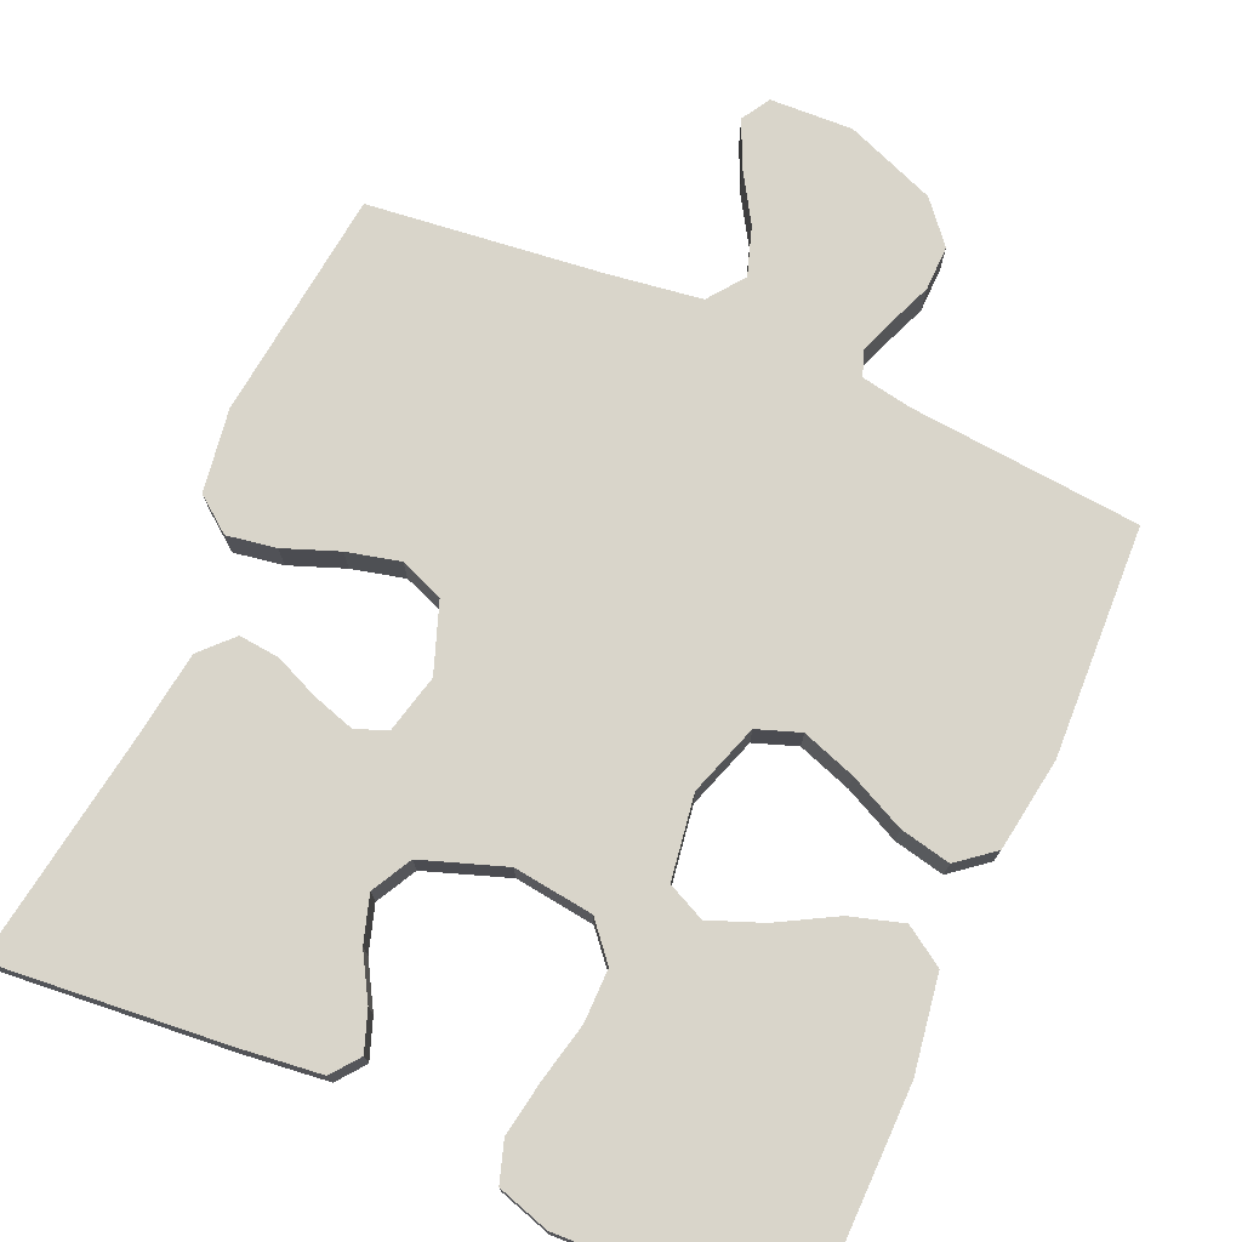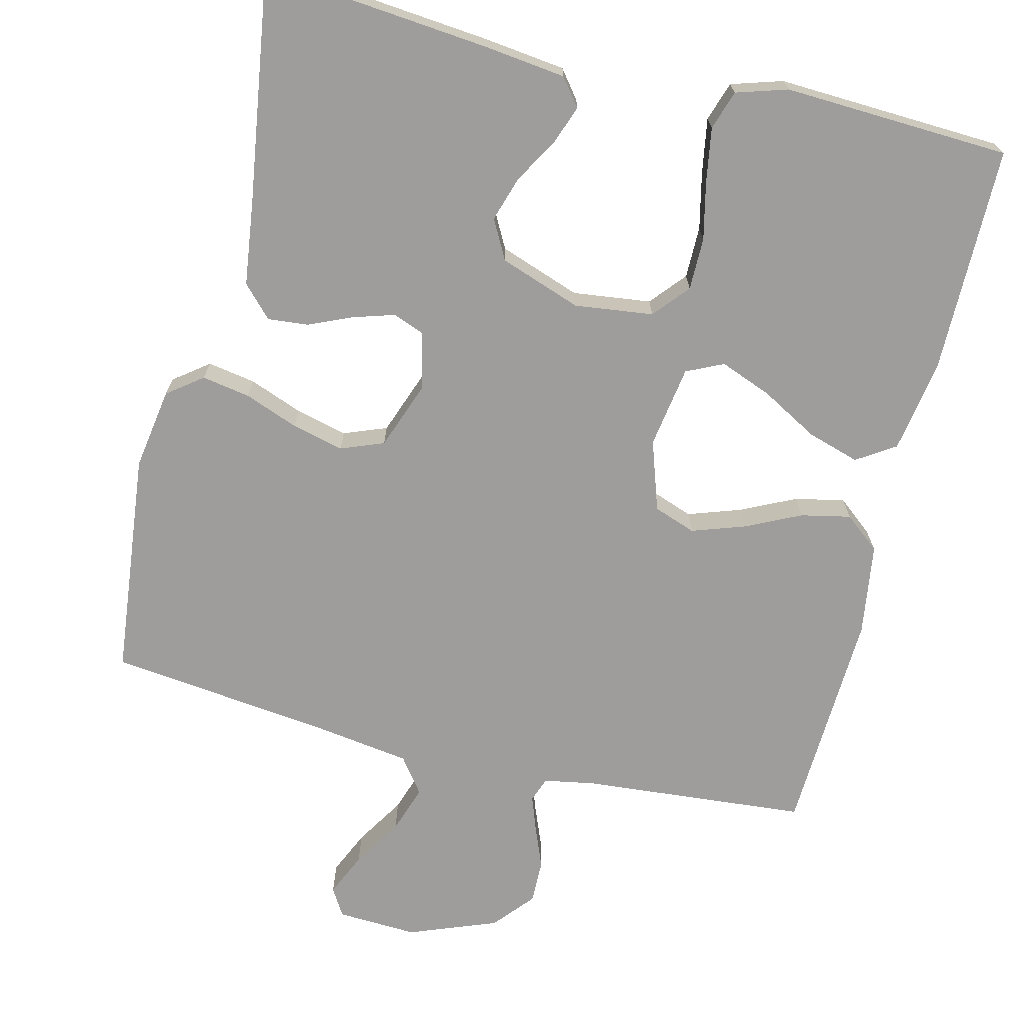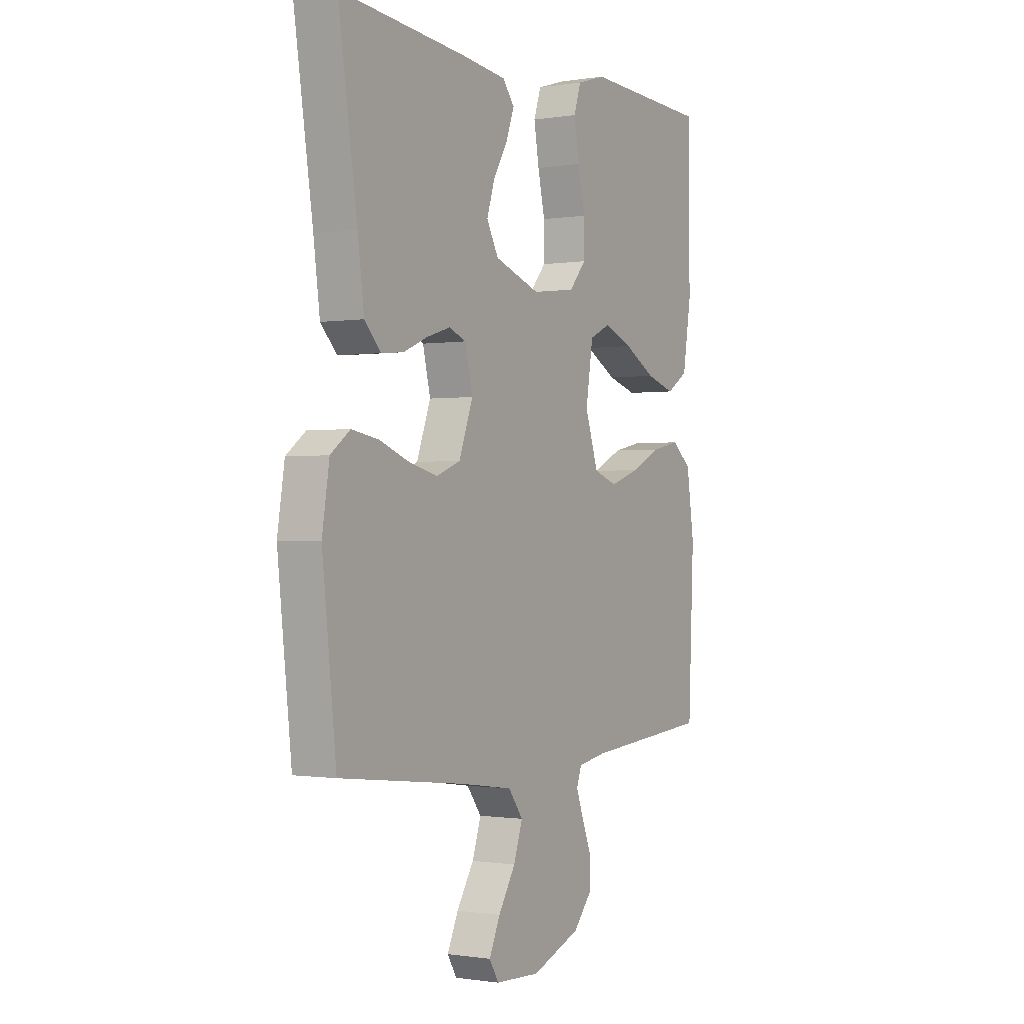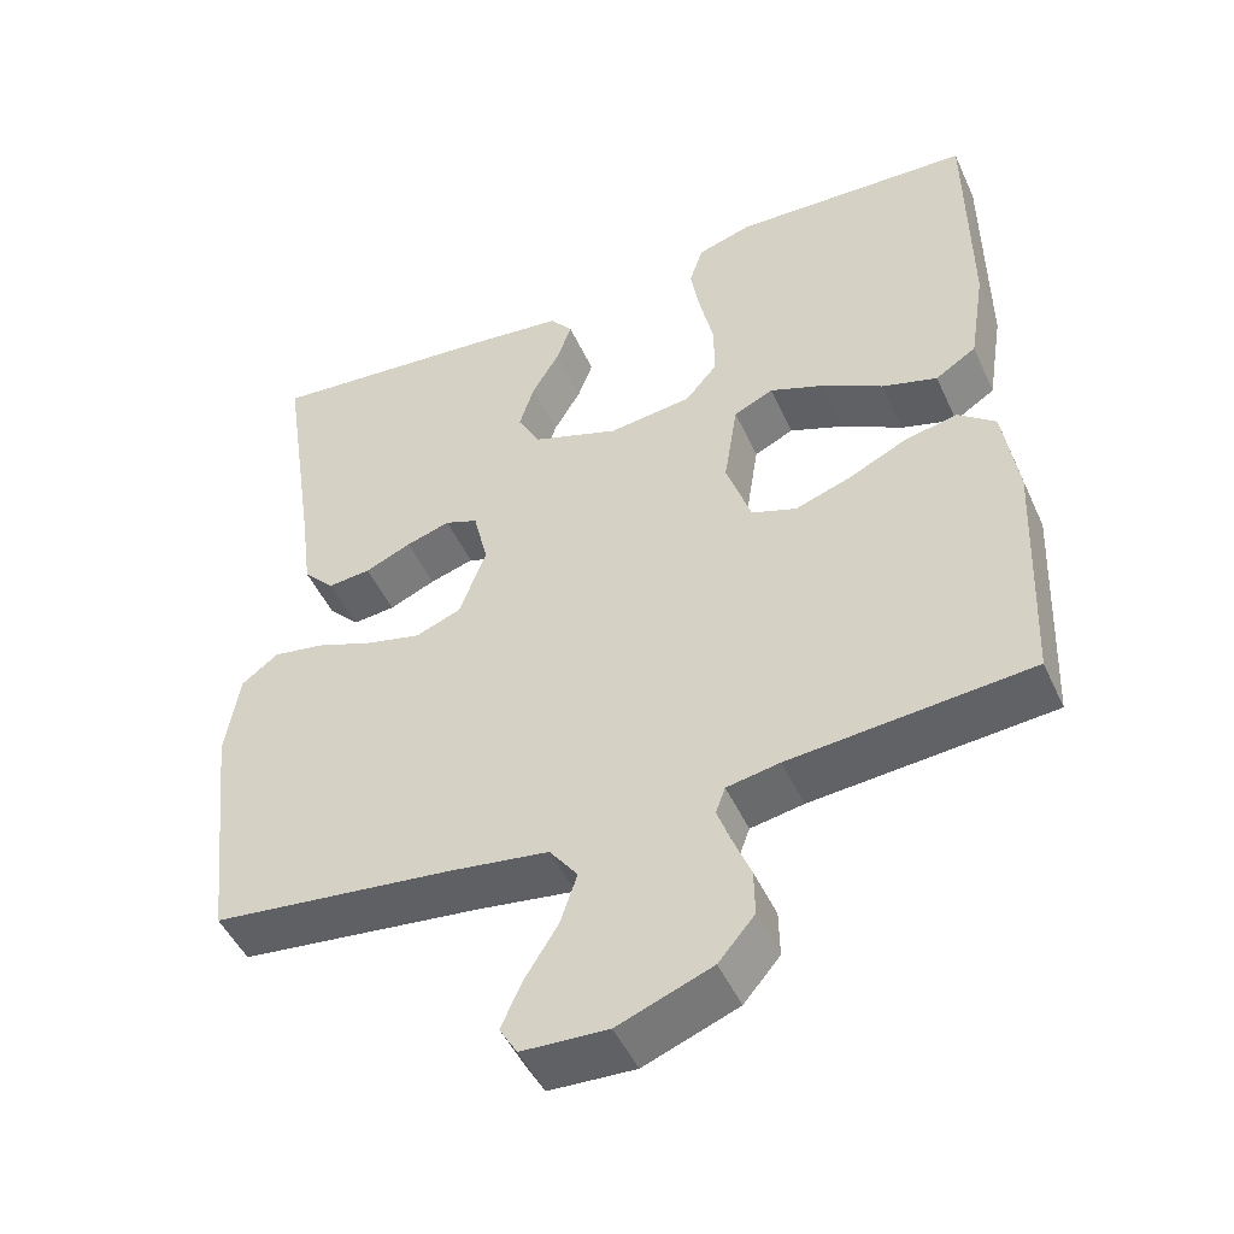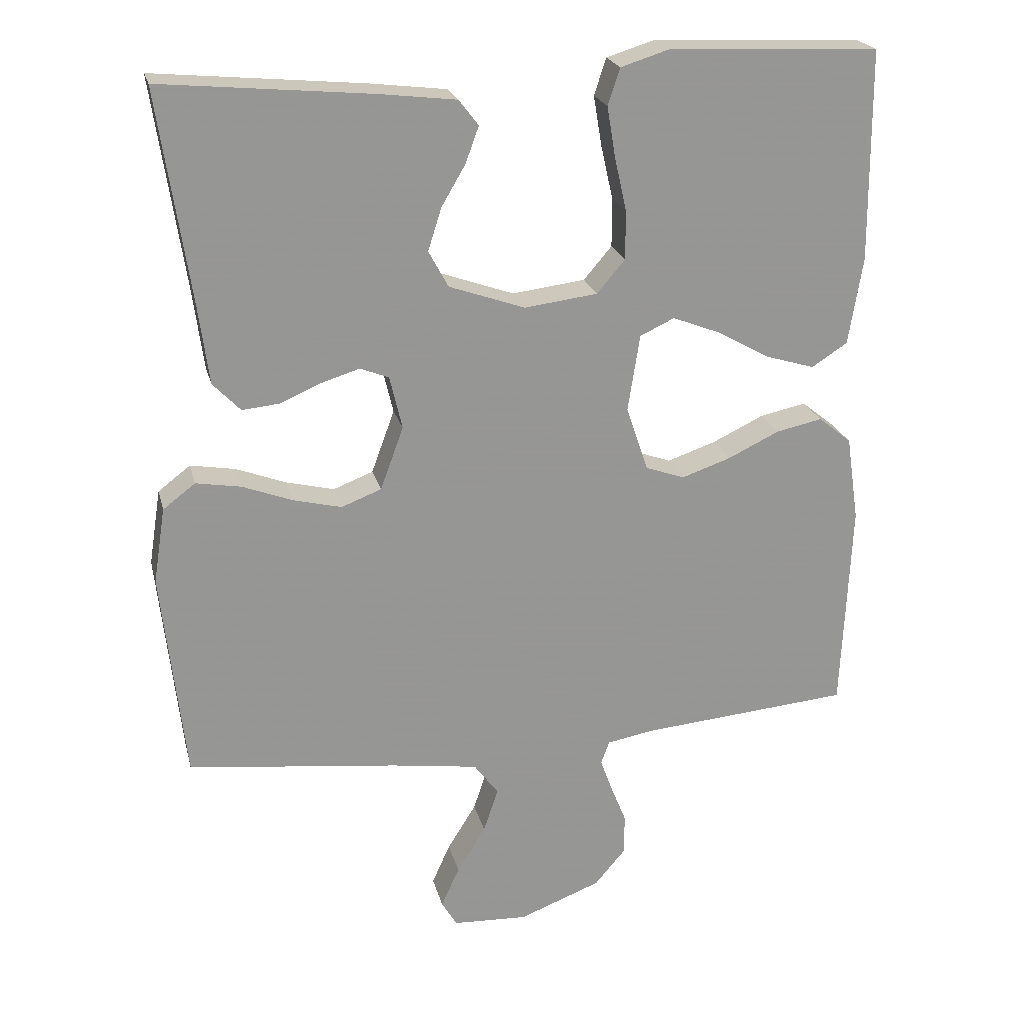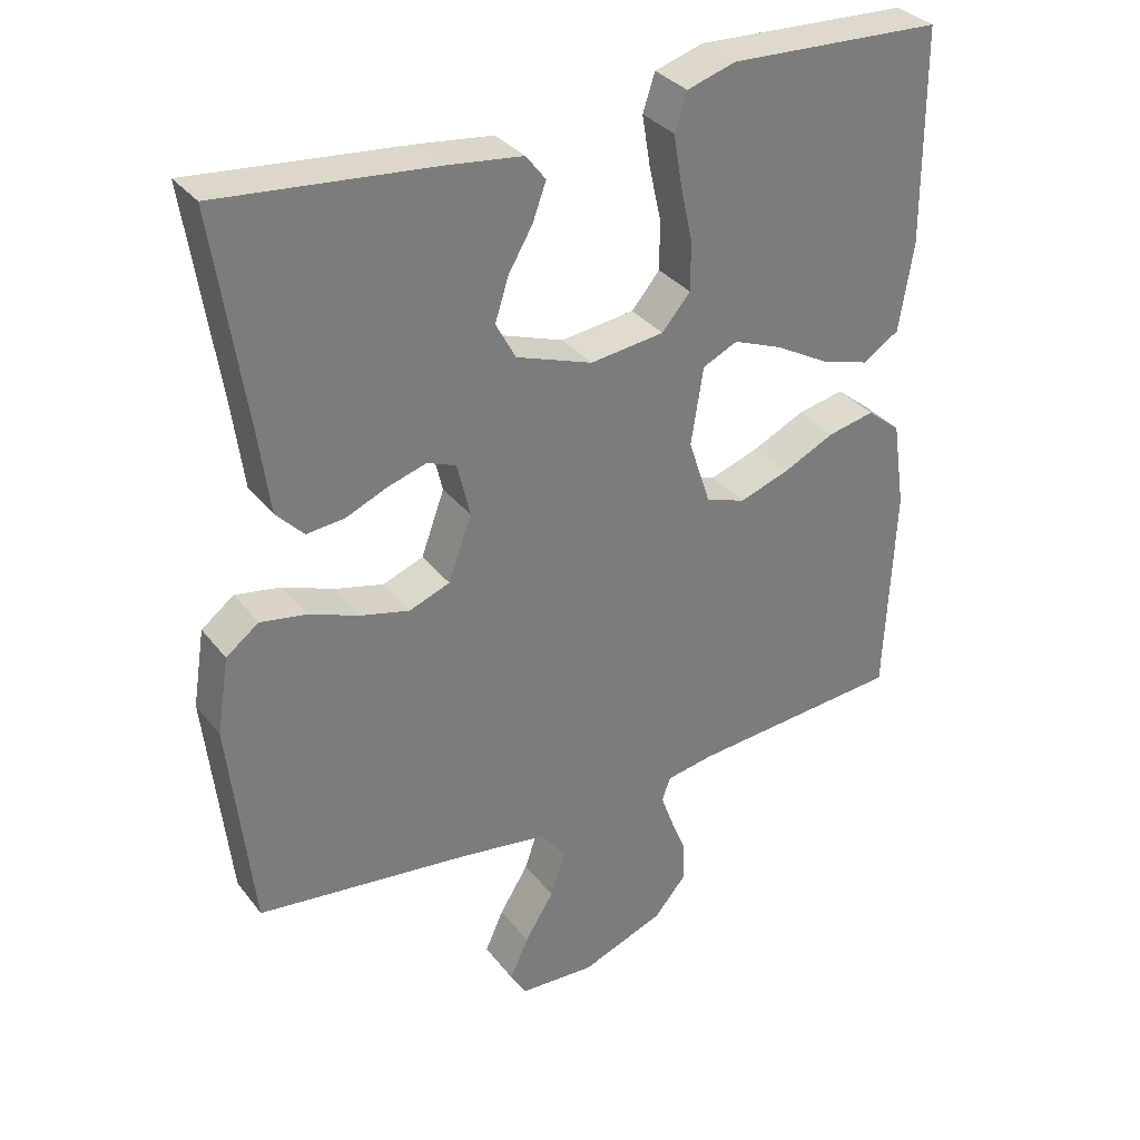
<metadata>
{"format":"obj","ext":"obj","renderer":"f3d","projection":"perspective","resolution":1024,"background":"white","views":[{"elev":74.5,"azim":23.9,"up":"+Y"},{"elev":-70.5,"azim":-13.8,"up":"+Y"},{"elev":-0.7,"azim":-59.1,"up":"+Z"},{"elev":-48.3,"azim":23.9,"up":"+Z"},{"elev":22.4,"azim":-13.4,"up":"+Z"},{"elev":33.0,"azim":-31.6,"up":"+Z"}]}
</metadata>
<code>
v 0.5 0.07 0.5
v 0.502 0.07 0.2
v 0.482 0.07 0.075
v 0.431 0.07 0.042
v 0.362 0.07 0.063
v 0.287 0.07 0.105
v 0.218 0.07 0.132
v 0.169 0.07 0.109
v 0.152 0.07 0
v 0.183 0.07 -0.093
v 0.239 0.07 -0.113
v 0.309 0.07 -0.089
v 0.382 0.07 -0.054
v 0.448 0.07 -0.04
v 0.495 0.07 -0.078
v 0.513 0.07 -0.2
v 0.5 0.07 -0.5
v 0.2 0.07 -0.526
v 0.134 0.07 -0.538
v 0.122 0.07 -0.571
v 0.139 0.07 -0.618
v 0.161 0.07 -0.673
v 0.162 0.07 -0.731
v 0.117 0.07 -0.784
v 0 0.07 -0.829
v -0.107 0.07 -0.824
v -0.129 0.07 -0.787
v -0.103 0.07 -0.729
v -0.062 0.07 -0.663
v -0.041 0.07 -0.6
v -0.076 0.07 -0.553
v -0.2 0.07 -0.535
v -0.5 0.07 -0.5
v -0.533 0.07 -0.2
v -0.516 0.07 -0.092
v -0.47 0.07 -0.057
v -0.406 0.07 -0.068
v -0.335 0.07 -0.095
v -0.266 0.07 -0.112
v -0.209 0.07 -0.09
v -0.176 0.07 0
v -0.194 0.07 0.076
v -0.235 0.07 0.092
v -0.29 0.07 0.075
v -0.348 0.07 0.05
v -0.401 0.07 0.045
v -0.44 0.07 0.086
v -0.455 0.07 0.2
v -0.5 0.07 0.5
v -0.2 0.07 0.472
v -0.092 0.07 0.459
v -0.064 0.07 0.423
v -0.083 0.07 0.371
v -0.117 0.07 0.313
v -0.136 0.07 0.253
v -0.108 0.07 0.201
v 0 0.07 0.163
v 0.104 0.07 0.176
v 0.144 0.07 0.223
v 0.144 0.07 0.292
v 0.127 0.07 0.368
v 0.115 0.07 0.44
v 0.132 0.07 0.492
v 0.2 0.07 0.513
v 0.5 0 0.5
v 0.502 0 0.2
v 0.482 0 0.075
v 0.431 0 0.042
v 0.362 0 0.063
v 0.287 0 0.105
v 0.218 0 0.132
v 0.169 0 0.109
v 0.152 0 0
v 0.183 0 -0.093
v 0.239 0 -0.113
v 0.309 0 -0.089
v 0.382 0 -0.054
v 0.448 0 -0.04
v 0.495 0 -0.078
v 0.513 0 -0.2
v 0.5 0 -0.5
v 0.2 0 -0.526
v 0.134 0 -0.538
v 0.122 0 -0.571
v 0.139 0 -0.618
v 0.161 0 -0.673
v 0.162 0 -0.731
v 0.117 0 -0.784
v 0 0 -0.829
v -0.107 0 -0.824
v -0.129 0 -0.787
v -0.103 0 -0.729
v -0.062 0 -0.663
v -0.041 0 -0.6
v -0.076 0 -0.553
v -0.2 0 -0.535
v -0.5 0 -0.5
v -0.533 0 -0.2
v -0.516 0 -0.092
v -0.47 0 -0.057
v -0.406 0 -0.068
v -0.335 0 -0.095
v -0.266 0 -0.112
v -0.209 0 -0.09
v -0.176 0 0
v -0.194 0 0.076
v -0.235 0 0.092
v -0.29 0 0.075
v -0.348 0 0.05
v -0.401 0 0.045
v -0.44 0 0.086
v -0.455 0 0.2
v -0.5 0 0.5
v -0.2 0 0.472
v -0.092 0 0.459
v -0.064 0 0.423
v -0.083 0 0.371
v -0.117 0 0.313
v -0.136 0 0.253
v -0.108 0 0.201
v 0 0 0.163
v 0.104 0 0.176
v 0.144 0 0.223
v 0.144 0 0.292
v 0.127 0 0.368
v 0.115 0 0.44
v 0.132 0 0.492
v 0.2 0 0.513
f 60 61 62 63
f 60 63 64 1
f 51 52 53 54
f 51 54 55
f 48 49 50 51
f 48 51 55
f 47 48 55 56
f 44 45 46 47
f 43 44 47 56
f 35 36 37 38
f 35 38 39
f 32 33 34 35
f 31 32 35 39
f 30 31 39 40
f 26 27 28 29
f 26 29 30
f 25 26 30
f 24 25 30
f 21 22 23 24
f 20 21 24 30
f 19 20 30 40
f 15 16 17 18
f 12 13 14 15
f 11 12 15 18
f 10 11 18 19
f 3 4 5 6
f 3 6 7
f 2 3 7
f 59 60 1 2
f 58 59 2 7
f 57 58 7 8
f 42 43 56 57
f 41 42 57 8
f 40 41 8 9
f 9 10 19 40
f 127 126 125 124
f 65 128 127 124
f 118 117 116 115
f 119 118 115
f 115 114 113 112
f 119 115 112
f 120 119 112 111
f 111 110 109 108
f 120 111 108 107
f 102 101 100 99
f 103 102 99
f 99 98 97 96
f 103 99 96 95
f 104 103 95 94
f 93 92 91 90
f 94 93 90
f 94 90 89
f 94 89 88
f 88 87 86 85
f 94 88 85 84
f 104 94 84 83
f 82 81 80 79
f 79 78 77 76
f 82 79 76 75
f 83 82 75 74
f 70 69 68 67
f 71 70 67
f 71 67 66
f 66 65 124 123
f 71 66 123 122
f 72 71 122 121
f 121 120 107 106
f 72 121 106 105
f 73 72 105 104
f 104 83 74 73
f 1 65 66 2
f 2 66 67 3
f 3 67 68 4
f 4 68 69 5
f 5 69 70 6
f 6 70 71 7
f 7 71 72 8
f 8 72 73 9
f 9 73 74 10
f 10 74 75 11
f 11 75 76 12
f 12 76 77 13
f 13 77 78 14
f 14 78 79 15
f 15 79 80 16
f 16 80 81 17
f 17 81 82 18
f 18 82 83 19
f 19 83 84 20
f 20 84 85 21
f 21 85 86 22
f 22 86 87 23
f 23 87 88 24
f 24 88 89 25
f 25 89 90 26
f 26 90 91 27
f 27 91 92 28
f 28 92 93 29
f 29 93 94 30
f 30 94 95 31
f 31 95 96 32
f 32 96 97 33
f 33 97 98 34
f 34 98 99 35
f 35 99 100 36
f 36 100 101 37
f 37 101 102 38
f 38 102 103 39
f 39 103 104 40
f 40 104 105 41
f 41 105 106 42
f 42 106 107 43
f 43 107 108 44
f 44 108 109 45
f 45 109 110 46
f 46 110 111 47
f 47 111 112 48
f 48 112 113 49
f 49 113 114 50
f 50 114 115 51
f 51 115 116 52
f 52 116 117 53
f 53 117 118 54
f 54 118 119 55
f 55 119 120 56
f 56 120 121 57
f 57 121 122 58
f 58 122 123 59
f 59 123 124 60
f 60 124 125 61
f 61 125 126 62
f 62 126 127 63
f 63 127 128 64
f 64 128 65 1

</code>
